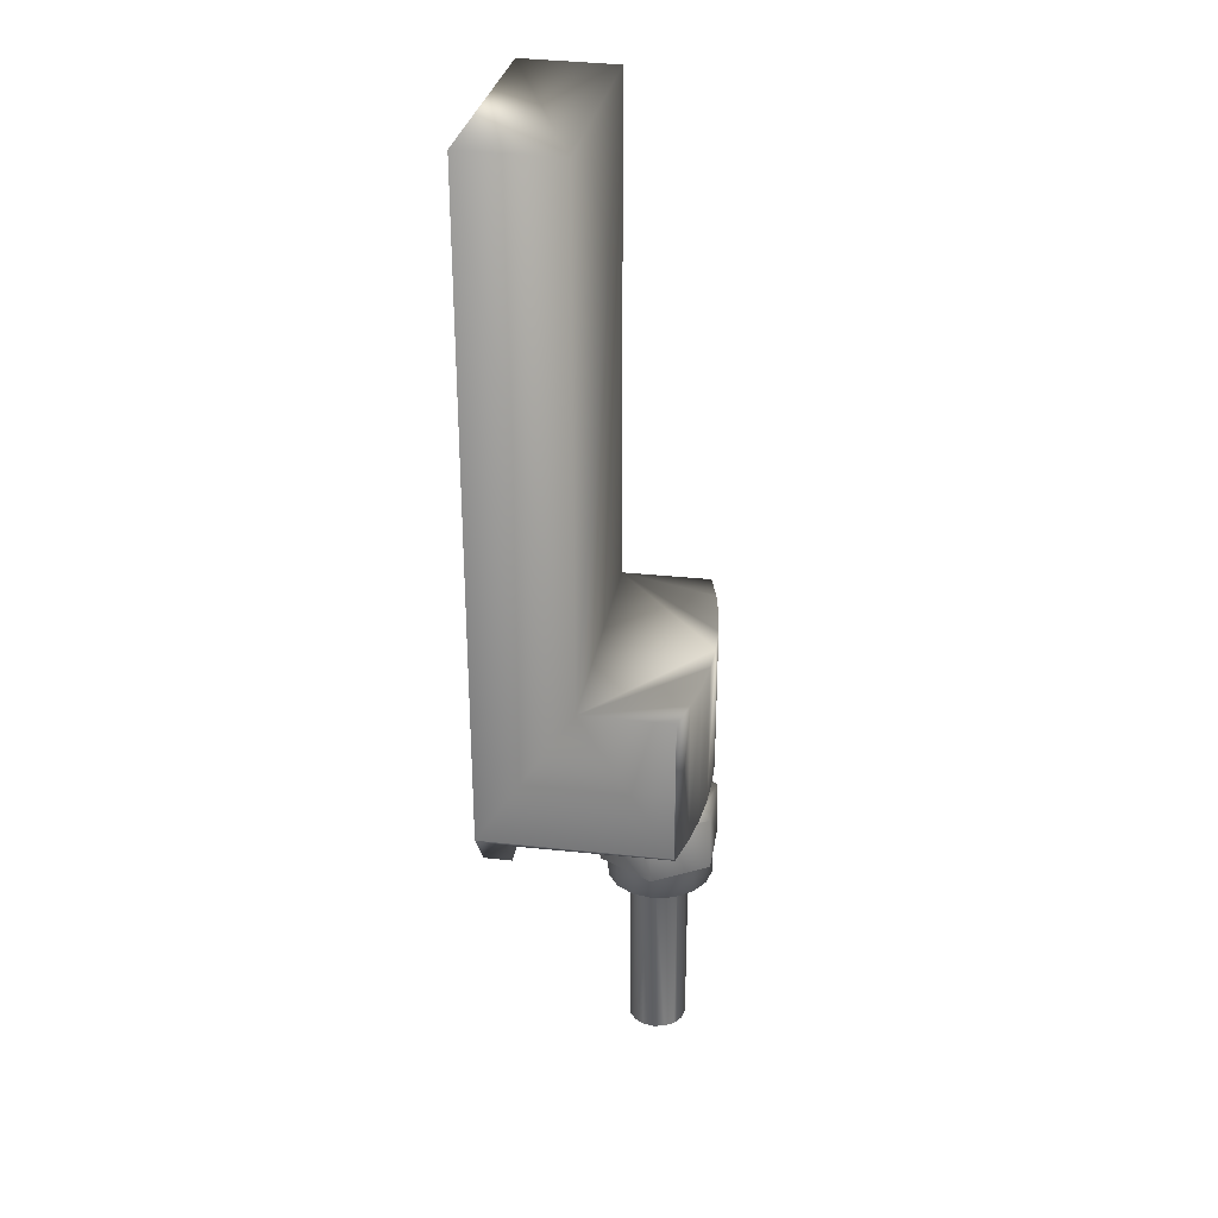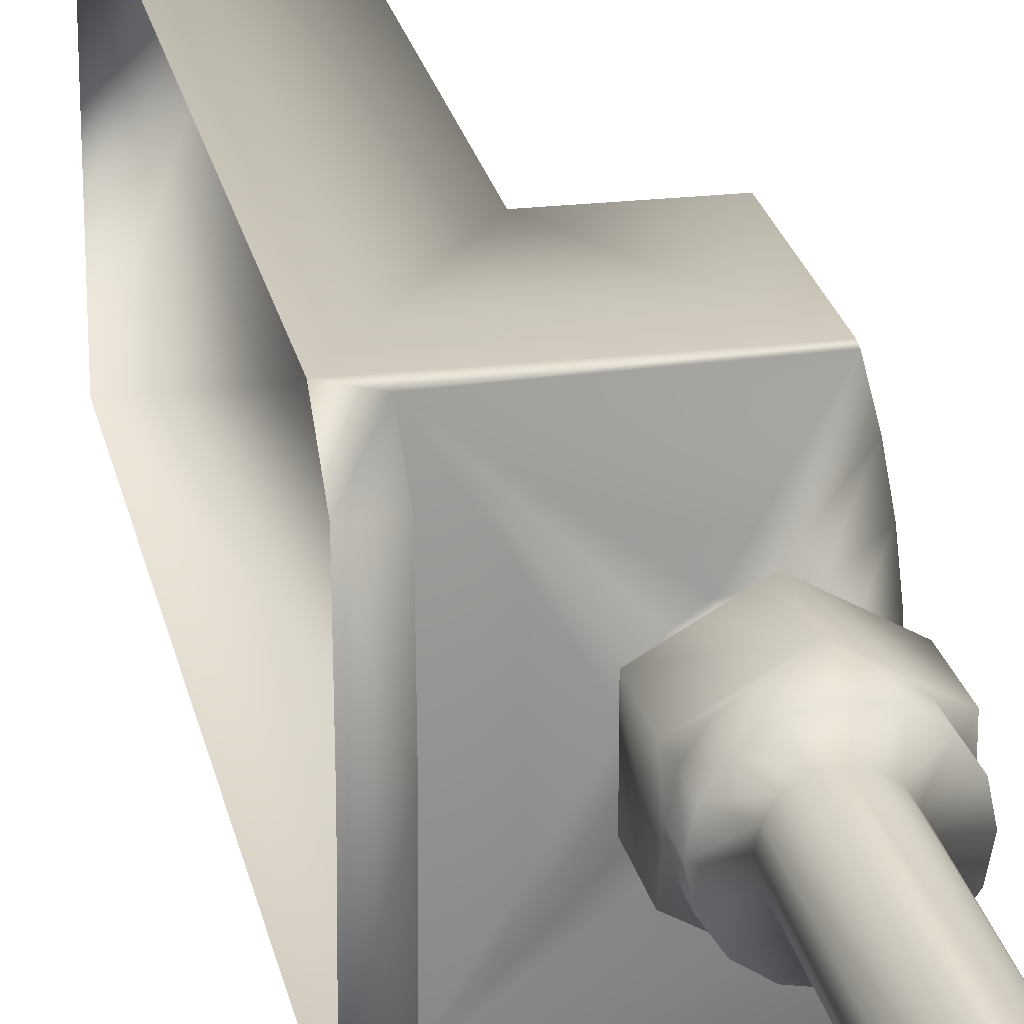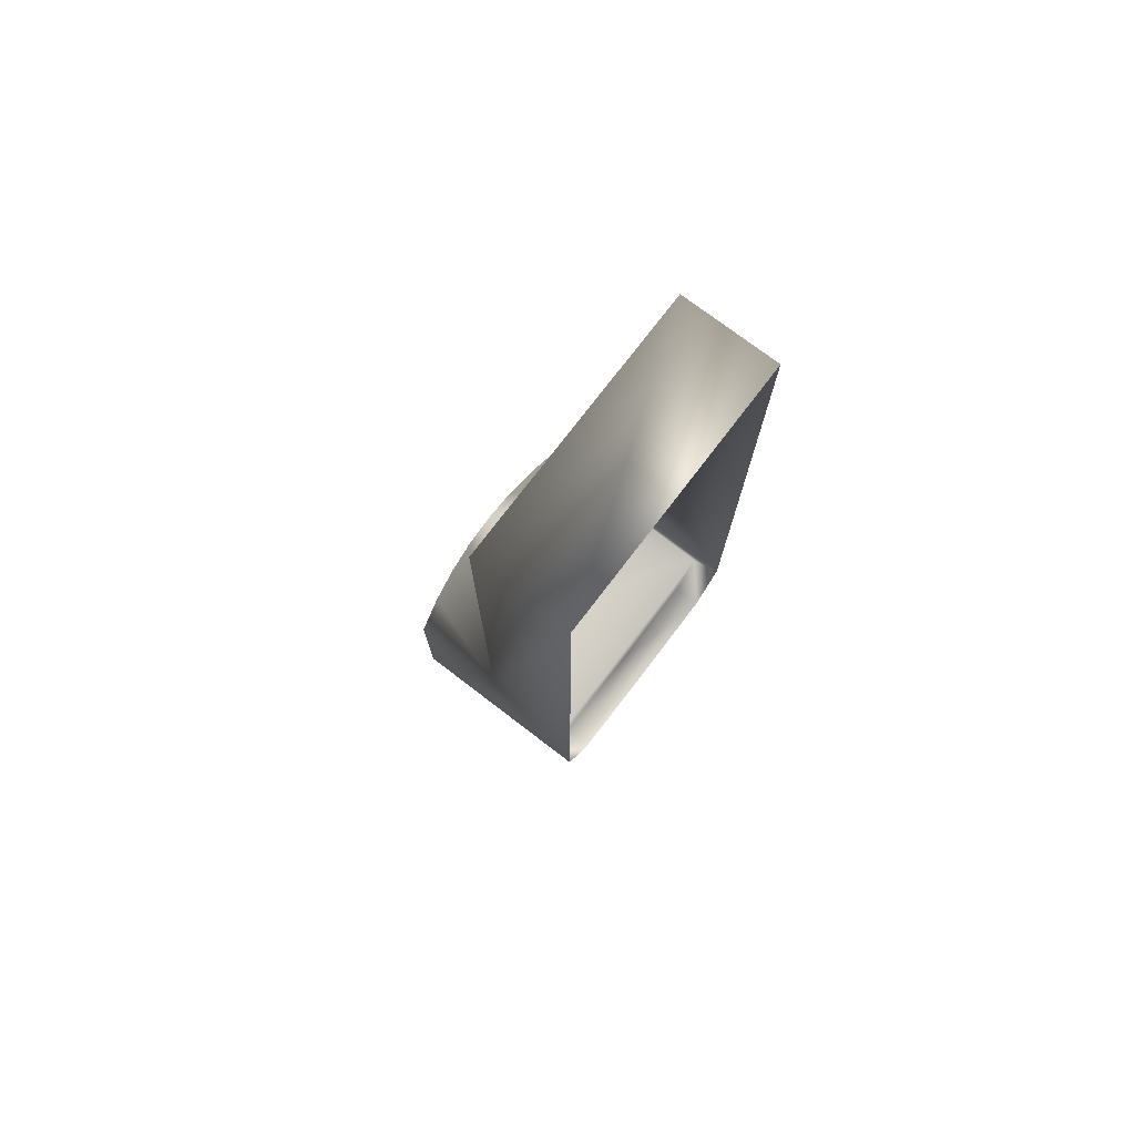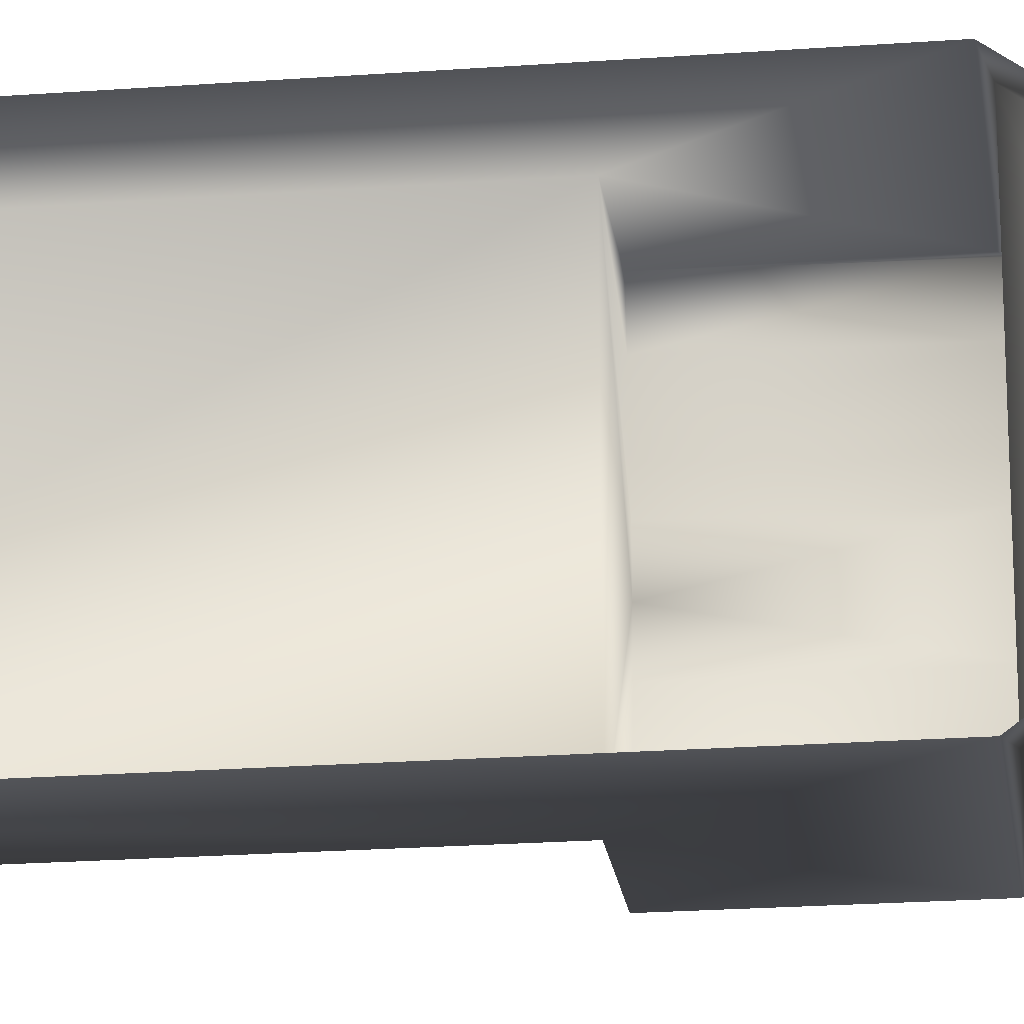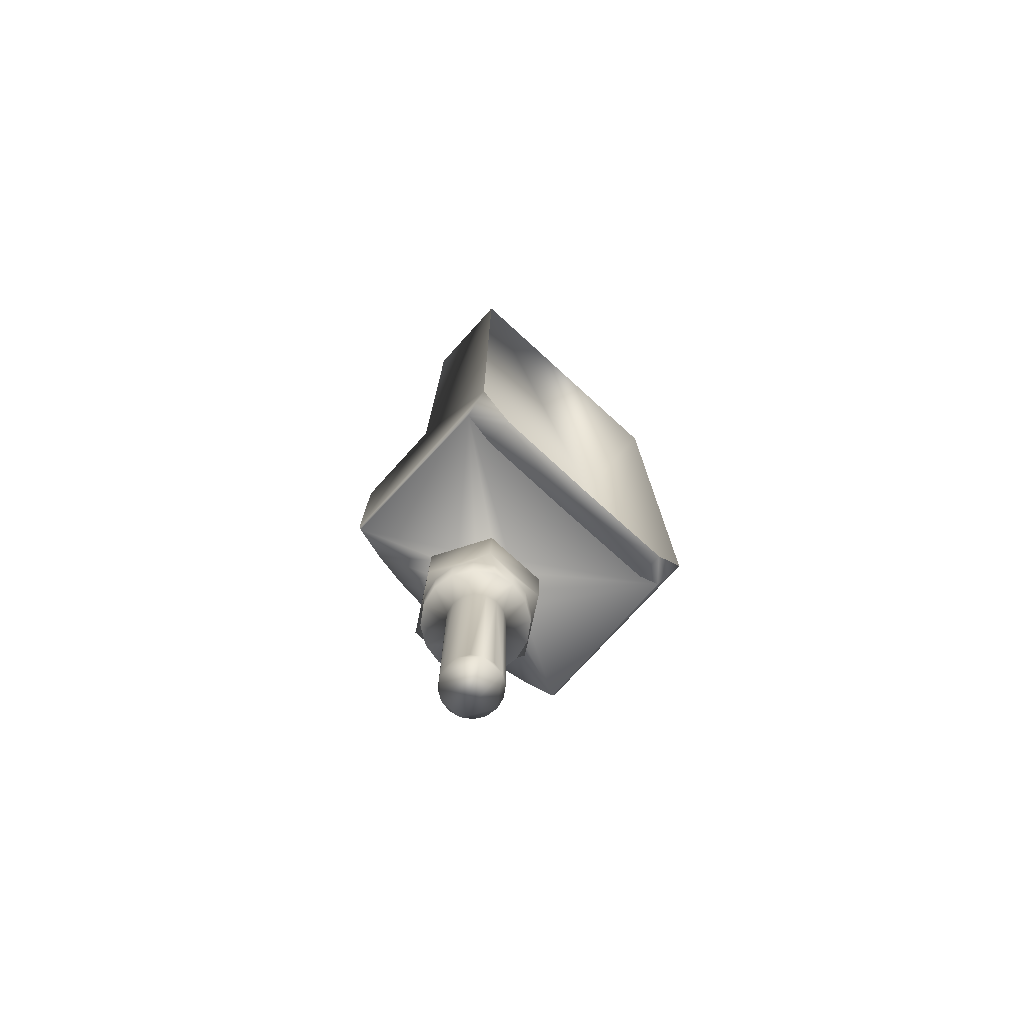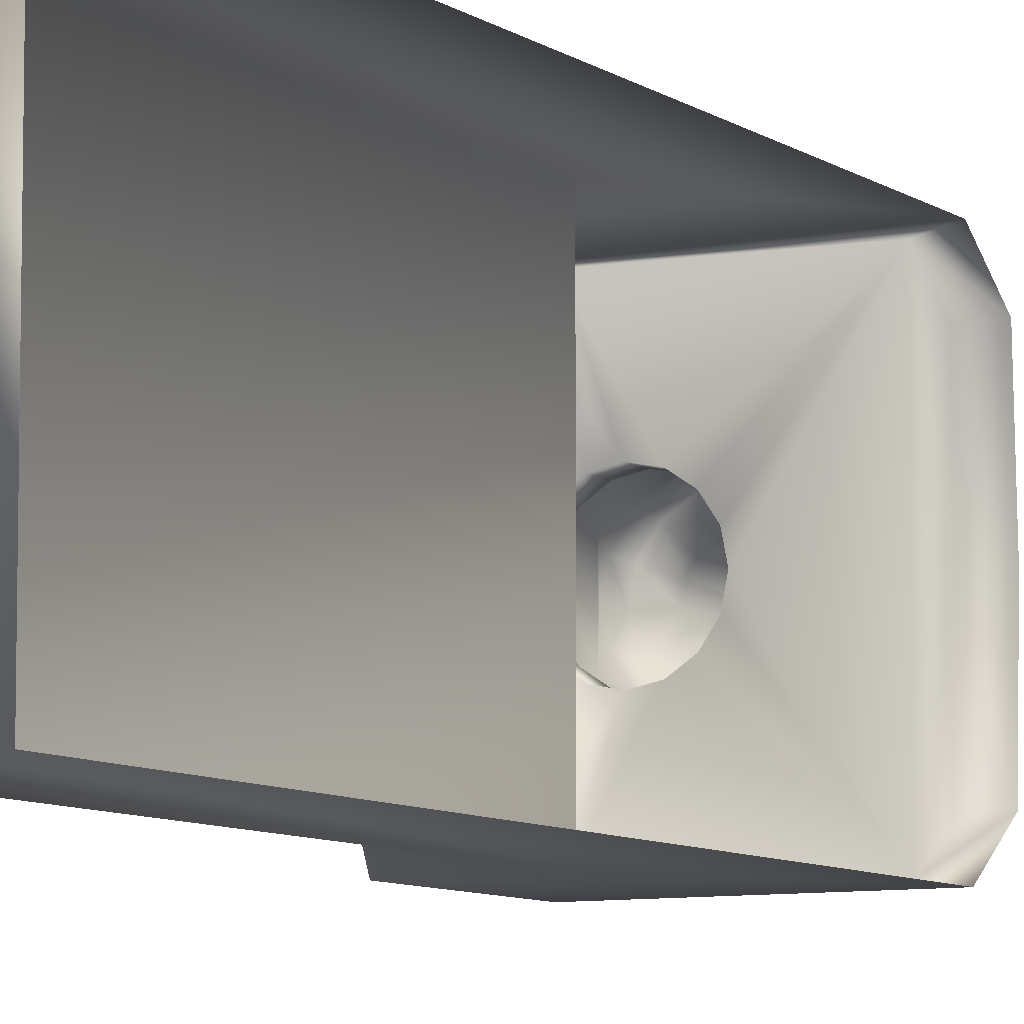
<metadata>
{"format":"obj","ext":"obj","renderer":"f3d","projection":"perspective","resolution":1024,"background":"white","views":[{"elev":29.9,"azim":9.1,"up":"+Y"},{"elev":23.2,"azim":-11.2,"up":"+Z"},{"elev":75.9,"azim":-142.6,"up":"+Y"},{"elev":-21.6,"azim":-82.5,"up":"+Z"},{"elev":-76.3,"azim":-132.3,"up":"+Y"},{"elev":-8.0,"azim":-150.8,"up":"+Z"}]}
</metadata>
<code>
v  -1084 818.9 -501.3
v  -1078 827.2 -507.5
v  -1078 818.9 -501.3
v  -1084 828.5 -508.5
v  -1043 828.5 -508.5
v  -1043 827.8 -508
v  -1078 817.9 -479.5
v  -1084 817.9 -479.5
v  -1084 818.9 -457.7
v  -1078 818.9 -457.7
v  -1084 828.5 -450.5
v  -1063 860.8 -450.5
v  -1084 971.8 -450.5
v  -1043 828.5 -450.5
v  -1063 971.4 -450.5
v  -1043 860.8 -450.5
v  -1041 860.8 -457.6
v  -1040 860.8 -464.8
v  -1039 860.8 -472.2
v  -1039 860.8 -479.5
v  -1063 860.8 -508.5
v  -1039 860.8 -486.8
v  -1040 860.8 -494.2
v  -1041 860.8 -501.4
v  -1043 860.8 -508.5
v  -1063 971.4 -508.5
v  -1078 827.2 -451.5
v  -1043 827.8 -451
v  -1084 971.8 -508.5
v  -1041 827.8 -501
v  -1040 827.9 -493.9
v  -1039 827.9 -486.7
v  -1039 827.9 -479.5
v  -1039 827.9 -472.3
v  -1040 827.9 -465.1
v  -1041 827.8 -458
v  -1060 827.5 -479.5
v  -1060 827.5 -483.4
v  -1060 827.5 -475.6
v  -1057 827.6 -486.8
v  -1057 827.6 -472.2
v  -1054 827.6 -489
v  -1054 827.6 -470
v  -1050 827.7 -489.8
v  -1050 827.7 -469.2
v  -1046 827.8 -489
v  -1046 827.8 -470
v  -1043 827.8 -486.8
v  -1043 827.8 -472.2
v  -1040 827.9 -483.4
v  -1040 827.9 -475.6
v  -1040 827.9 -479.5
v  -1062 822.5 -472.7
v  -1062 822.5 -486.3
v  -1062 810.5 -486.3
v  -1062 810.5 -472.7
v  -1050 810.7 -493.2
v  -1054 810.6 -490.1
v  -1050 810.7 -491
v  -1058 810.5 -487.6
v  -1046 810.8 -490.1
v  -1061 810.5 -483.9
v  -1038 810.9 -486.3
v  -1061 810.5 -479.5
v  -1042 810.8 -487.6
v  -1039 810.9 -483.9
v  -1061 810.5 -475.1
v  -1038 810.9 -479.5
v  -1058 810.5 -471.4
v  -1038 810.9 -472.7
v  -1054 810.6 -468.9
v  -1039 810.9 -475.1
v  -1050 810.7 -465.8
v  -1042 810.8 -471.4
v  -1050 810.7 -468
v  -1046 810.8 -468.9
v  -1050 822.7 -493.2
v  -1038 822.9 -472.7
v  -1050 822.7 -465.8
v  -1038 822.9 -486.3
v  -1046 822.8 -470
v  -1050 822.7 -469.2
v  -1043 822.8 -472.2
v  -1054 822.6 -470
v  -1040 822.9 -475.6
v  -1040 822.9 -479.5
v  -1057 822.6 -472.2
v  -1060 822.5 -475.6
v  -1040 822.9 -483.4
v  -1060 822.5 -479.5
v  -1043 822.8 -486.8
v  -1046 822.8 -489
v  -1060 822.5 -483.4
v  -1057 822.6 -486.8
v  -1050 822.7 -489.8
v  -1054 822.6 -489
v  -1038 804.9 -479.5
v  -1039 804.9 -483.9
v  -1042 804.8 -487.6
v  -1039 804.9 -475.1
v  -1045 804.8 -490.1
v  -1042 804.8 -471.4
v  -1050 804.7 -491
v  -1045 804.8 -468.9
v  -1054 804.6 -490.1
v  -1050 804.7 -468
v  -1058 804.5 -487.6
v  -1054 804.6 -468.9
v  -1060 804.5 -483.9
v  -1058 804.5 -471.4
v  -1061 804.5 -479.5
v  -1060 804.5 -475.1
v  -1050 764.7 -473.2
v  -1048 764.7 -473.7
v  -1050 804.7 -473.2
v  -1048 804.7 -473.7
v  -1052 804.6 -473.7
v  -1046 764.7 -475
v  -1052 764.7 -473.7
v  -1046 804.8 -475
v  -1054 804.6 -475
v  -1044 764.7 -477.1
v  -1054 764.7 -475
v  -1044 804.8 -477.1
v  -1056 804.6 -477.1
v  -1044 764.7 -479.5
v  -1056 764.7 -477.1
v  -1044 804.8 -479.5
v  -1056 804.6 -479.5
v  -1044 804.8 -481.9
v  -1056 764.7 -479.5
v  -1044 764.7 -481.9
v  -1056 764.7 -481.9
v  -1046 804.8 -484
v  -1056 804.6 -481.9
v  -1046 764.7 -484
v  -1054 764.7 -484
v  -1048 804.7 -485.3
v  -1054 804.6 -484
v  -1048 764.7 -485.3
v  -1052 764.7 -485.3
v  -1050 804.7 -485.8
v  -1052 804.6 -485.3
v  -1050 764.7 -485.8
g 0
f 1 2 3
f 2 1 4
f 5 2 4
f 2 5 6
f 7 1 3
f 1 7 8
f 7 9 8
f 7 10 9
f 11 12 13
f 12 11 14
f 13 12 15
f 16 12 14
f 12 16 17
f 17 18 12
f 18 19 12
f 19 20 12
f 12 20 21
f 21 20 22
f 21 22 23
f 23 24 21
f 25 21 24
f 26 15 12
f 12 21 26
f 27 14 11
f 14 27 28
f 9 27 11
f 27 9 10
f 7 3 2
f 2 27 7
f 7 27 10
f 29 13 15
f 15 26 29
f 6 25 24
f 5 25 6
f 6 24 30
f 30 24 23
f 30 23 31
f 31 23 22
f 22 32 31
f 22 20 32
f 20 33 32
f 33 20 34
f 34 20 19
f 34 19 35
f 35 19 18
f 36 35 18
f 18 17 36
f 28 36 17
f 28 17 16
f 16 14 28
f 27 2 37
f 38 37 2
f 37 39 27
f 40 38 2
f 39 41 27
f 2 42 40
f 43 27 41
f 6 42 2
f 27 43 28
f 44 42 6
f 43 45 28
f 6 30 44
f 36 28 45
f 46 44 30
f 45 47 36
f 30 31 46
f 36 47 35
f 46 31 48
f 49 35 47
f 32 48 31
f 35 49 34
f 50 48 32
f 49 51 34
f 32 33 50
f 33 34 51
f 50 33 52
f 51 52 33
f 53 54 55
f 55 56 53
f 55 57 58
f 59 58 57
f 55 58 60
f 61 59 57
f 62 55 60
f 63 61 57
f 62 64 55
f 65 61 63
f 55 64 56
f 63 66 65
f 67 56 64
f 63 68 66
f 69 56 67
f 68 63 70
f 56 69 71
f 70 72 68
f 71 73 56
f 72 70 74
f 75 73 71
f 76 74 70
f 75 76 73
f 70 73 76
f 77 57 54
f 55 54 57
f 70 78 79
f 79 73 70
f 70 63 78
f 80 78 63
f 5 21 25
f 21 5 4
f 29 21 4
f 21 29 26
f 53 56 73
f 73 79 53
f 81 79 78
f 79 81 82
f 78 83 81
f 84 79 82
f 83 78 85
f 53 79 84
f 86 85 78
f 84 87 53
f 78 80 86
f 88 53 87
f 89 86 80
f 90 53 88
f 91 89 80
f 53 90 54
f 80 92 91
f 54 90 93
f 77 92 80
f 94 54 93
f 77 95 92
f 94 96 54
f 77 96 95
f 96 77 54
f 57 77 63
f 80 63 77
f 90 37 93
f 37 90 88
f 93 37 38
f 39 37 88
f 94 93 38
f 39 88 87
f 38 40 94
f 39 87 41
f 96 94 40
f 84 41 87
f 96 40 42
f 43 41 84
f 42 95 96
f 43 84 82
f 44 95 42
f 43 82 45
f 95 44 92
f 45 82 81
f 46 92 44
f 45 81 47
f 91 92 46
f 47 81 83
f 91 46 48
f 49 47 83
f 91 48 89
f 83 85 49
f 50 89 48
f 49 85 51
f 86 89 50
f 85 86 51
f 52 86 50
f 86 52 51
f 97 98 66
f 66 98 65
f 66 68 97
f 98 99 65
f 97 68 72
f 61 65 99
f 100 97 72
f 99 101 61
f 102 100 72
f 61 101 59
f 72 74 102
f 101 103 59
f 104 102 74
f 58 59 103
f 76 104 74
f 103 105 58
f 106 104 76
f 58 105 60
f 76 75 106
f 105 107 60
f 108 106 75
f 62 60 107
f 71 108 75
f 107 109 62
f 110 108 71
f 109 111 62
f 71 69 110
f 111 64 62
f 112 110 69
f 67 64 111
f 67 112 69
f 111 112 67
f 113 114 115
f 115 114 116
f 113 115 117
f 114 118 116
f 119 113 117
f 120 116 118
f 117 121 119
f 118 122 120
f 123 119 121
f 124 120 122
f 125 123 121
f 122 126 124
f 127 123 125
f 124 126 128
f 125 129 127
f 130 128 126
f 131 127 129
f 126 132 130
f 133 131 129
f 132 134 130
f 135 133 129
f 132 136 134
f 137 133 135
f 134 136 138
f 135 139 137
f 136 140 138
f 141 137 139
f 140 142 138
f 139 143 141
f 144 142 140
f 144 141 143
f 143 142 144
f 116 120 104
f 104 120 102
f 104 106 116
f 102 120 124
f 116 106 115
f 100 102 124
f 108 115 106
f 128 100 124
f 115 108 117
f 100 128 97
f 117 108 110
f 128 98 97
f 110 121 117
f 128 130 98
f 112 121 110
f 99 98 130
f 112 125 121
f 130 134 99
f 125 112 111
f 134 101 99
f 111 129 125
f 134 138 101
f 111 135 129
f 103 101 138
f 135 111 109
f 103 138 142
f 109 139 135
f 142 105 103
f 107 139 109
f 105 142 143
f 143 139 107
f 105 143 107
f 113 119 123
f 123 127 113
f 113 127 122
f 127 133 122
f 122 118 113
f 127 131 133
f 132 122 133
f 114 113 118
f 122 132 126
f 133 140 132
f 133 141 140
f 140 136 132
f 133 137 141
f 140 141 144

</code>
